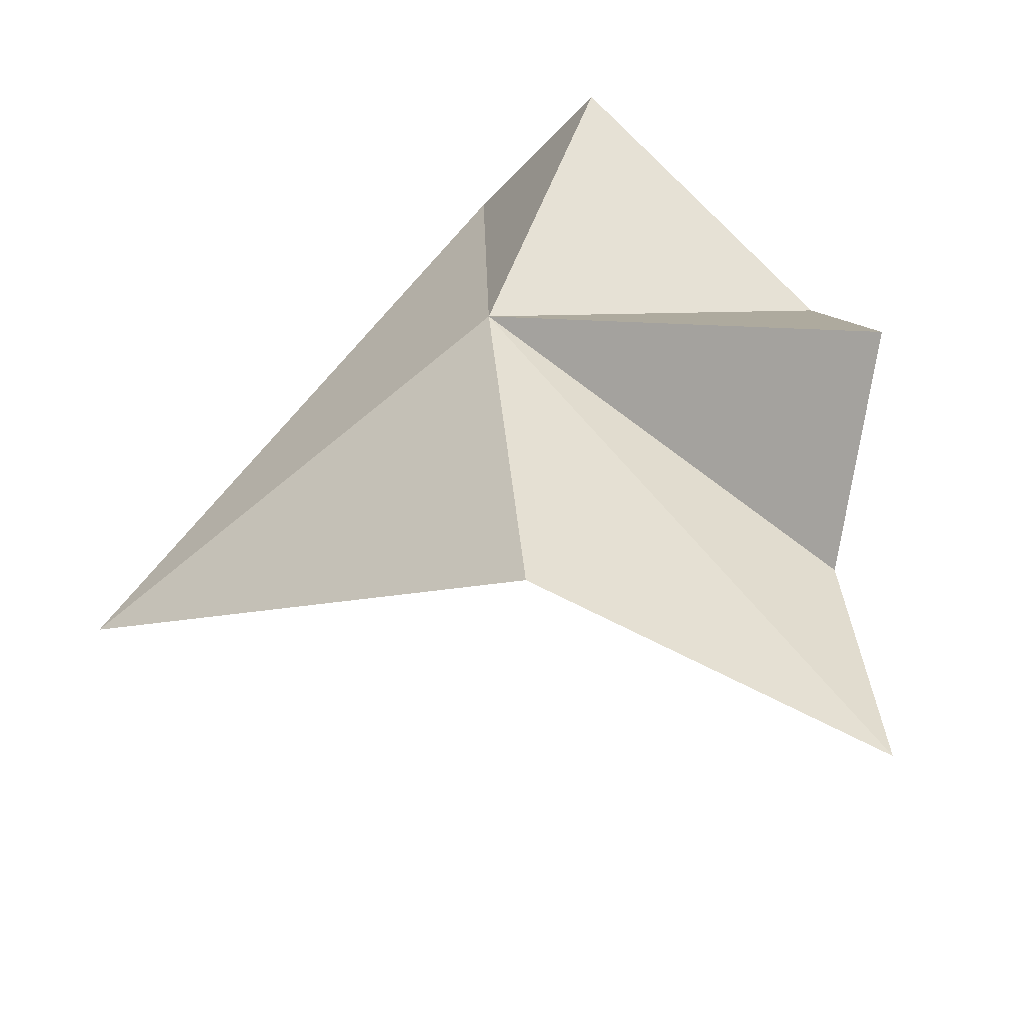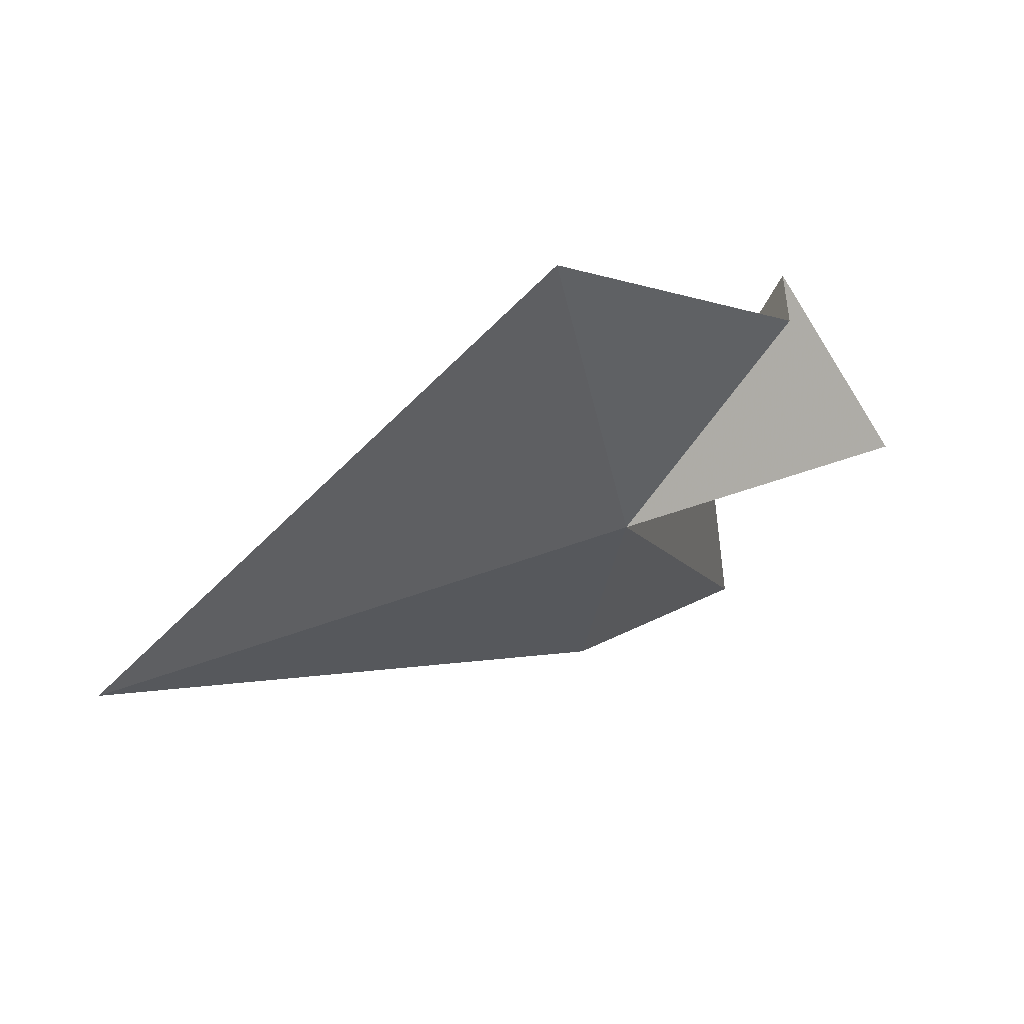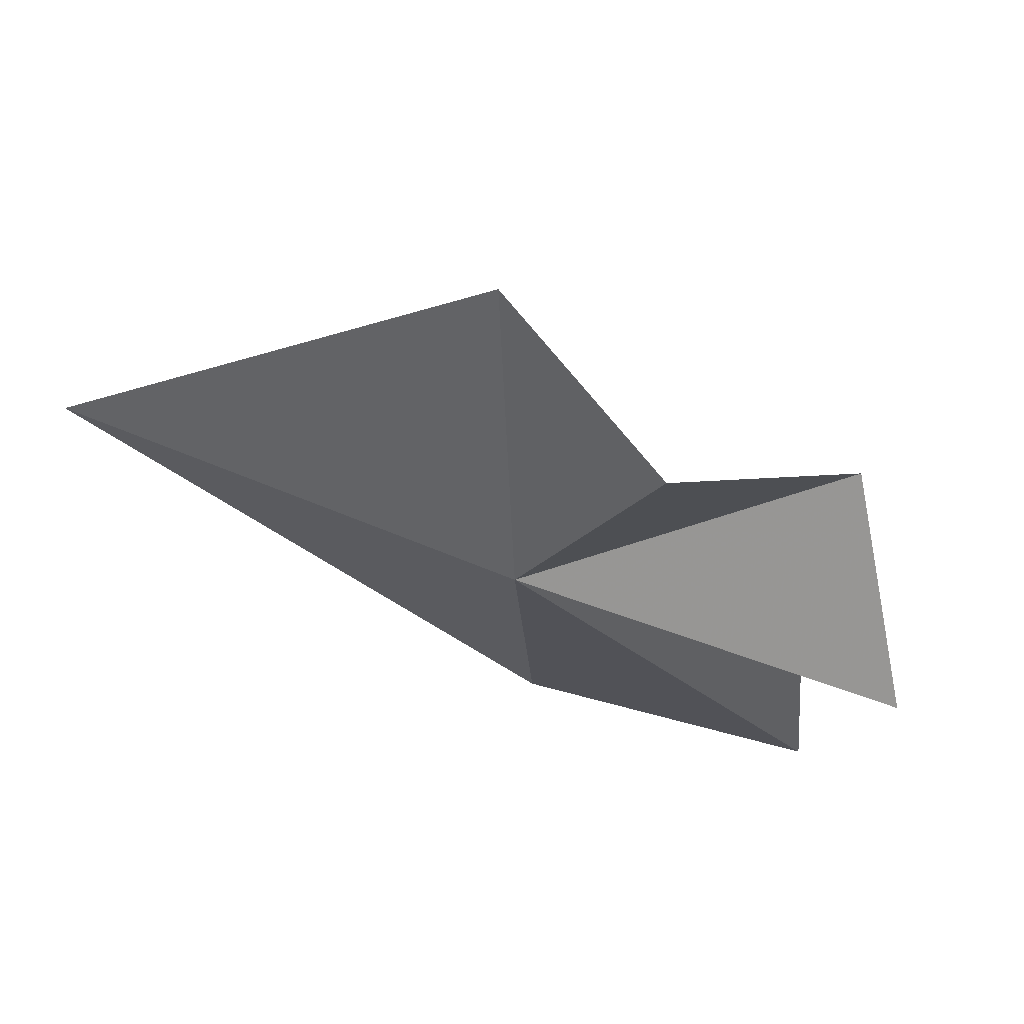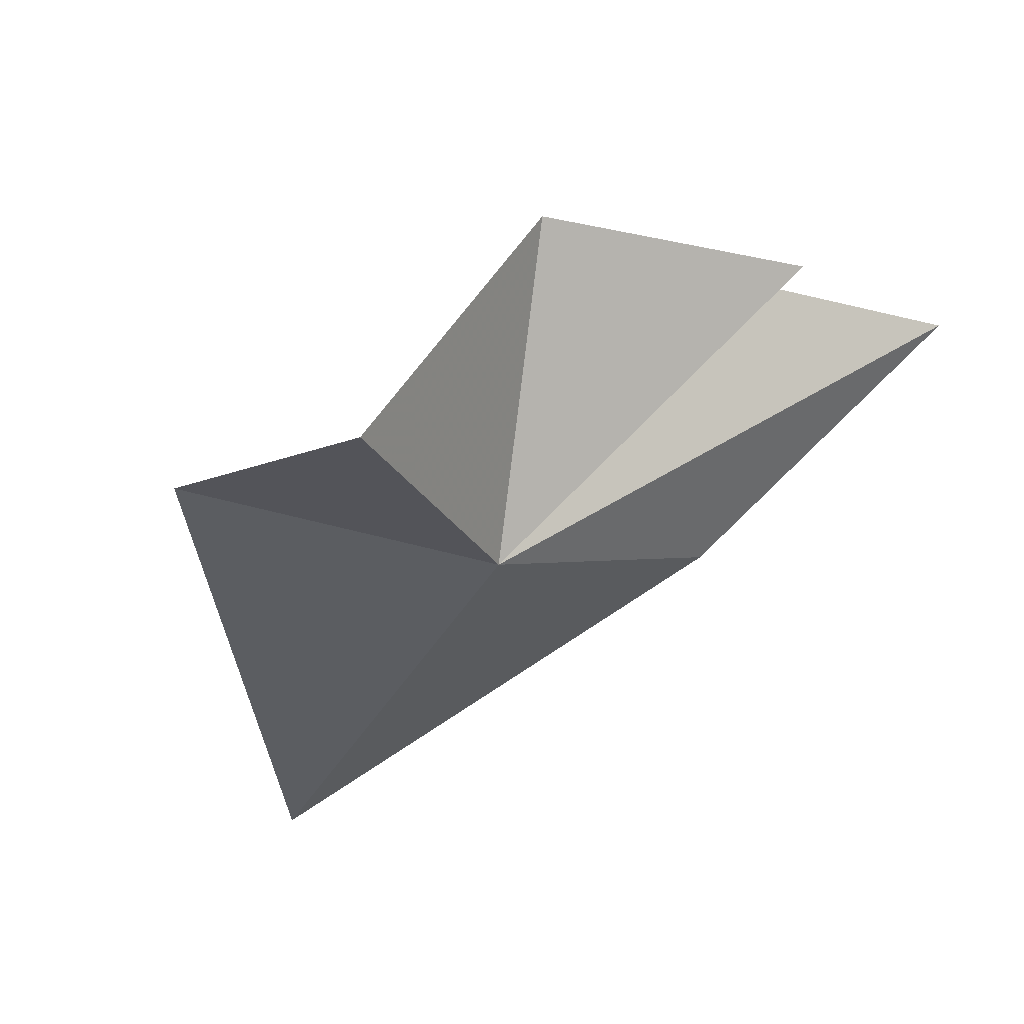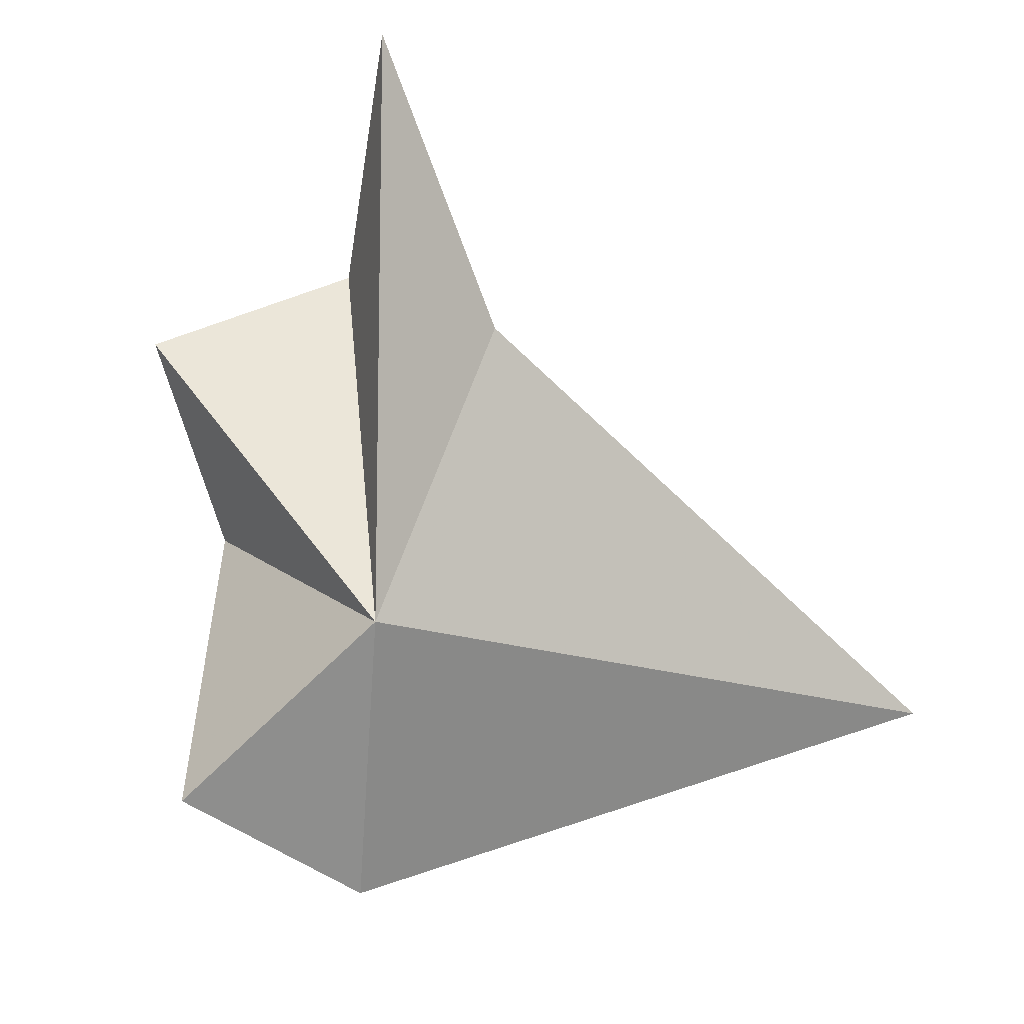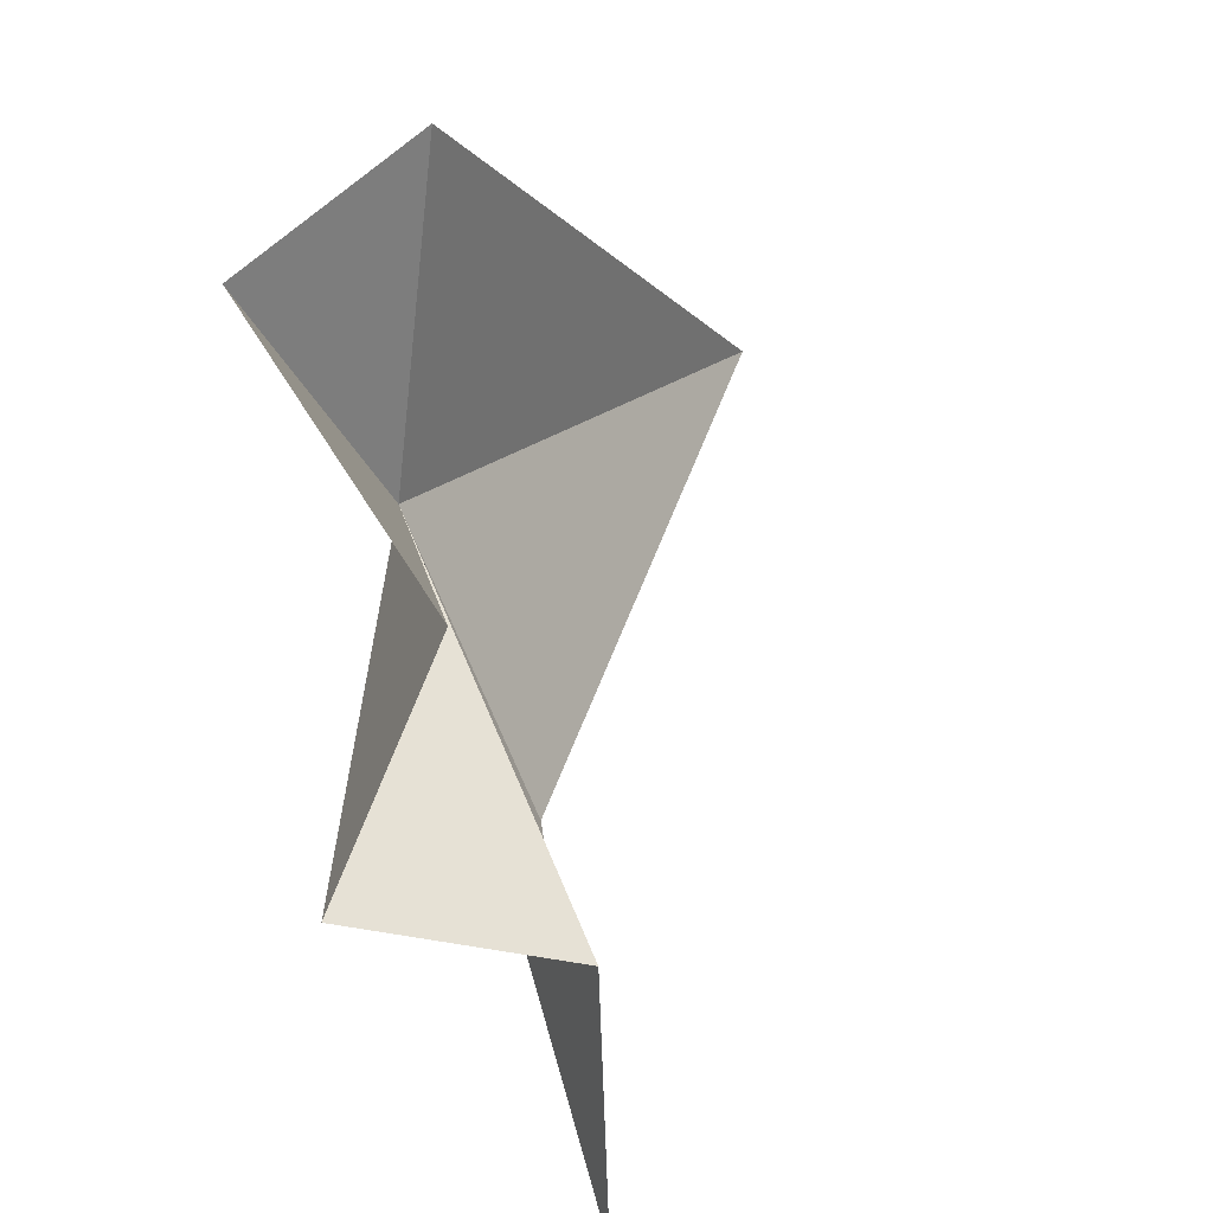
<metadata>
{"format":"obj","ext":"obj","renderer":"f3d","projection":"perspective","resolution":1024,"background":"white","views":[{"elev":-56.6,"azim":52.9,"up":"+Z"},{"elev":-43.6,"azim":6.5,"up":"+Y"},{"elev":46.9,"azim":44.4,"up":"+Z"},{"elev":-23.4,"azim":57.6,"up":"+Y"},{"elev":-67.6,"azim":169.6,"up":"+Y"},{"elev":28.5,"azim":137.5,"up":"+Z"}]}
</metadata>
<code>
v 4.36 -13.69 17.57
v 5.6 -11.73 18.01
v 5.529 -13.64 19.29
v 6.321 -11.97 16.41
v 4.98 -11.28 15.84
v 5.026 -11.13 13.96
v 3.879 -13.01 15.49
v 4.112 -13.58 19.86
v 0.6683 -14.53 17.19
f 1 3 2
f 1 2 4
f 1 4 5
f 1 5 6
f 1 6 7
f 1 9 8
f 1 7 9
f 1 8 3

</code>
